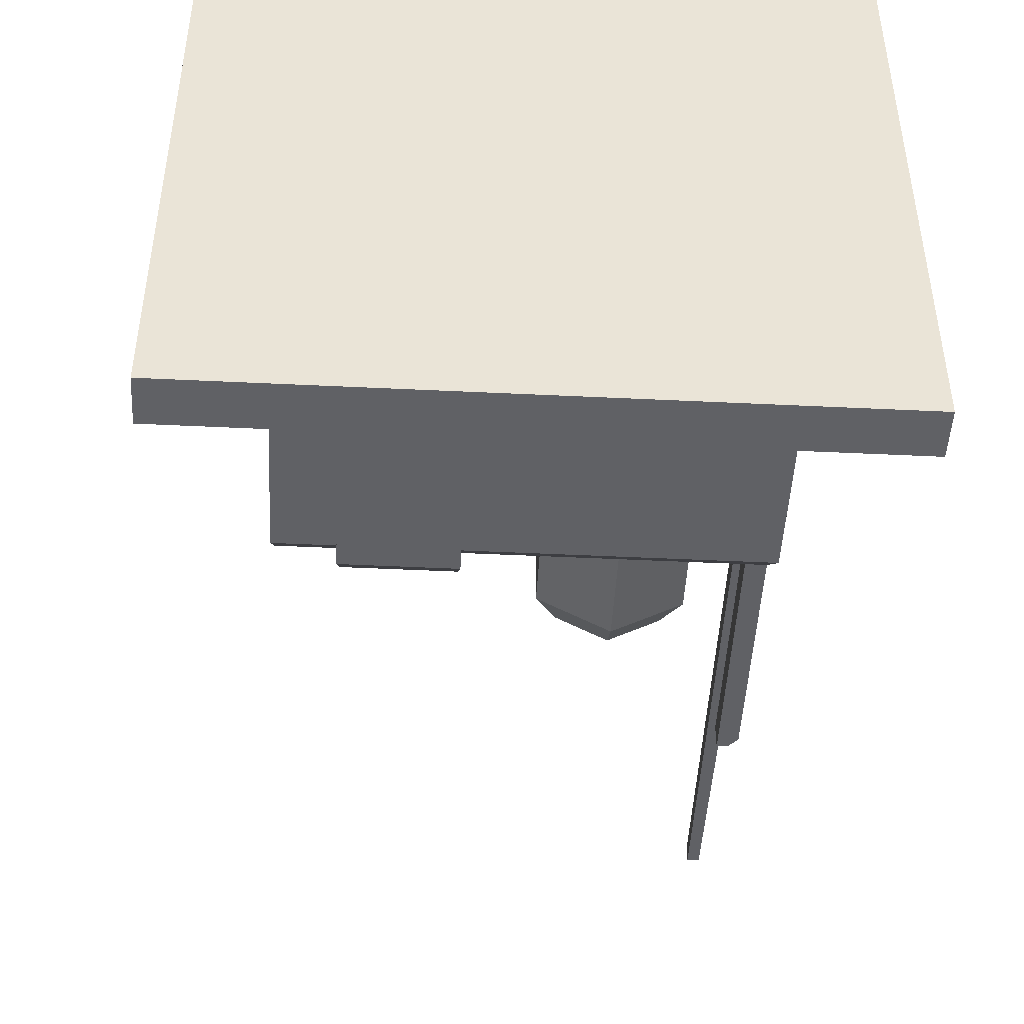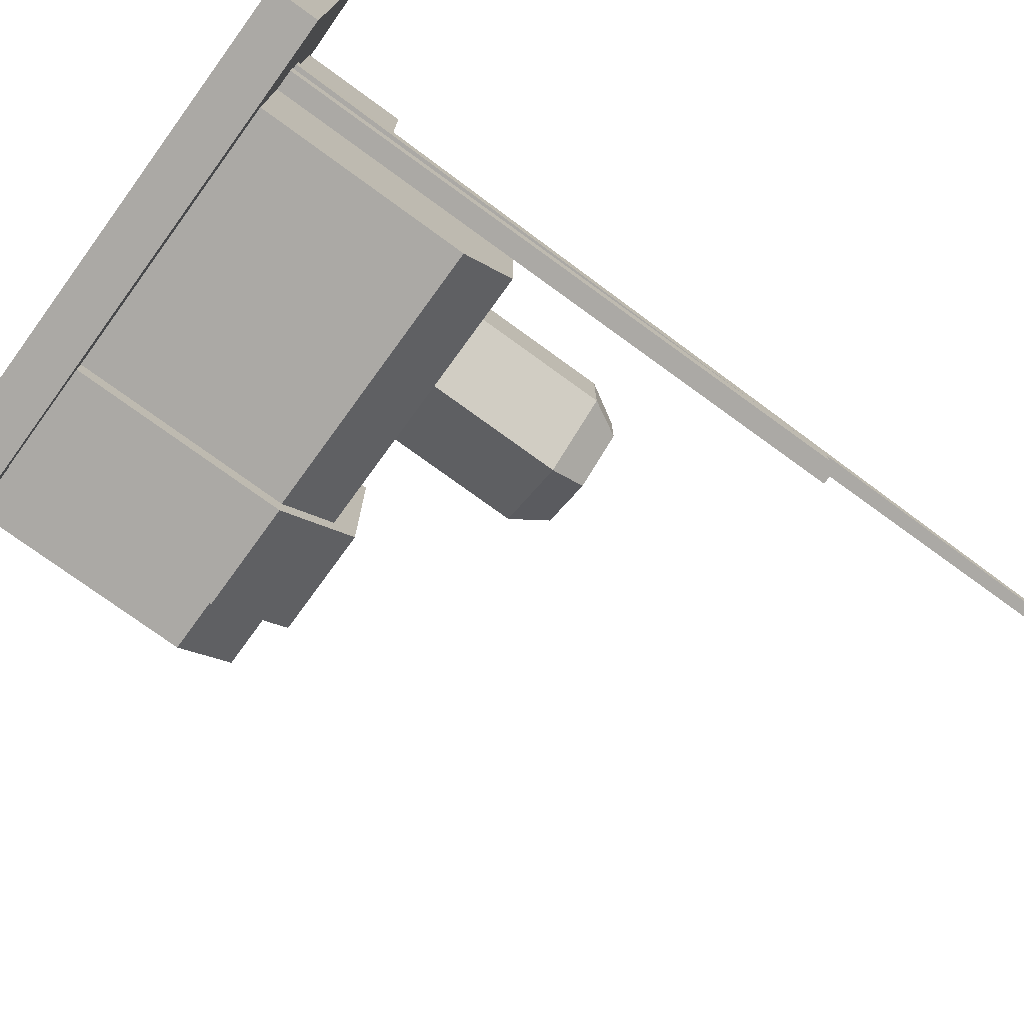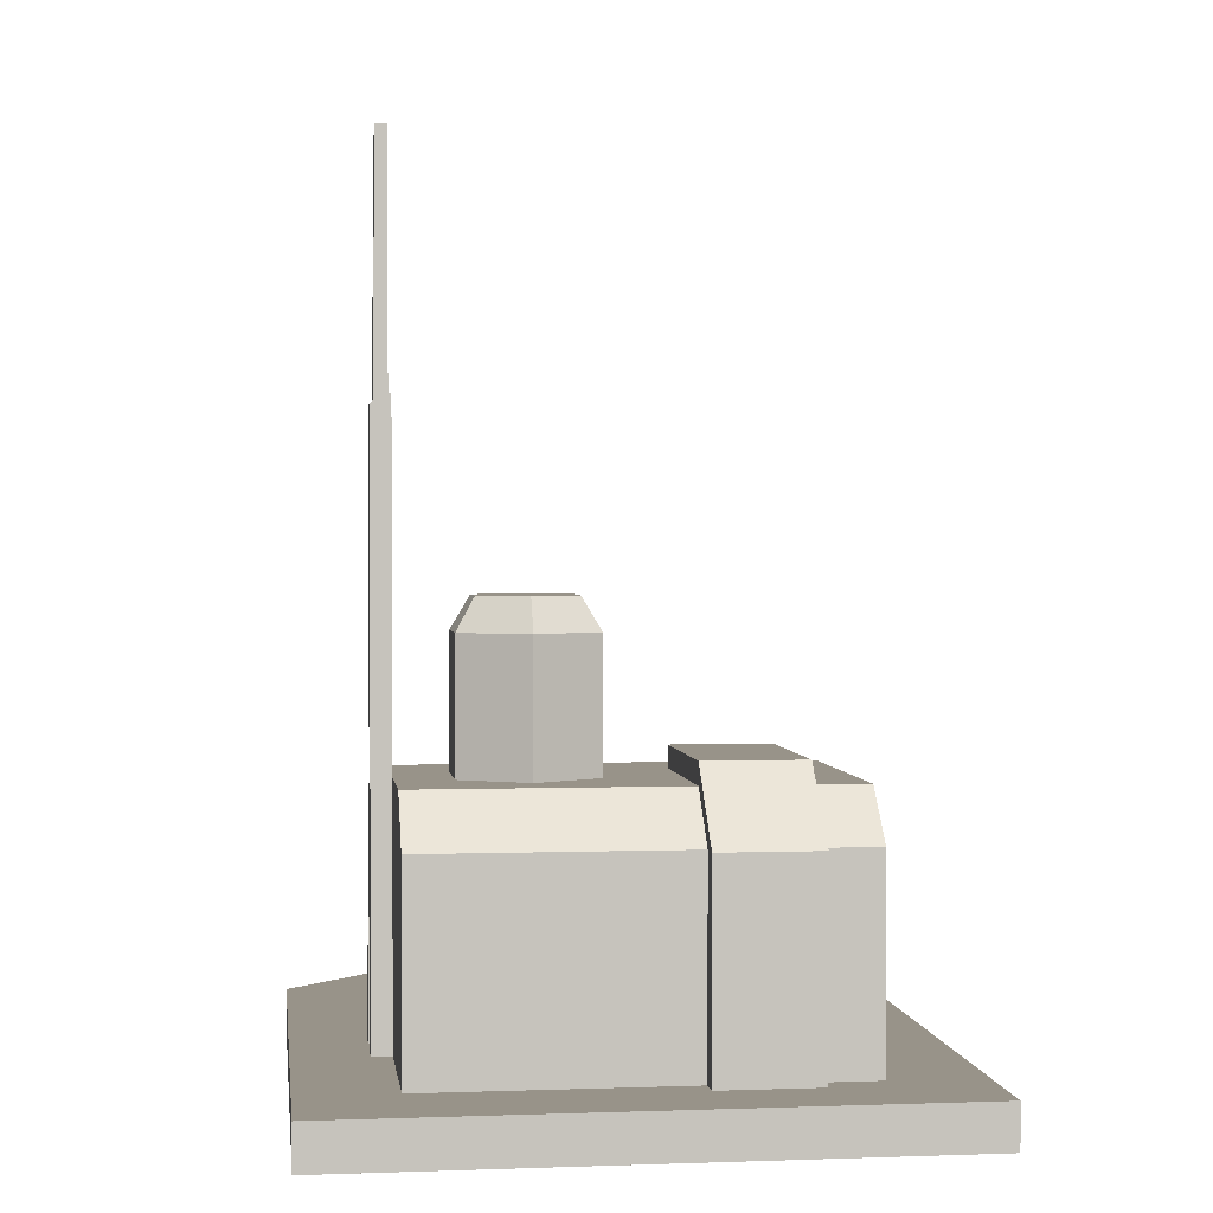
<metadata>
{"format":"obj","ext":"obj","renderer":"f3d","projection":"perspective","resolution":1024,"background":"white","views":[{"elev":-47.6,"azim":-3.1,"up":"+Z"},{"elev":-75.8,"azim":54.0,"up":"+Z"},{"elev":1.6,"azim":172.7,"up":"+Y"}]}
</metadata>
<code>
v 0 0 0
v 0 0 5.655
v -0.9448 0 6.6
v -0.9448 0 6.6
v -5.5 0 0
v 0 0 0
v -0.9448 0 6.6
v -5.5 0 6.6
v -5.5 0 0
v -0.8484 0.4 0.8484
v 0 0.4 5.655
v 0 0.4 0
v 0 0.4 0
v -5.5 0.4 0
v -0.8484 0.4 0.8484
v -5.5 0.4 0
v -3.232 0.4 0.6484
v -0.8484 0.4 0.8484
v -5.5 0.4 0
v -4.15 0.4 0.6484
v -3.232 0.4 0.6484
v -5.5 0.4 0
v -4.15 0.4 0.8484
v -4.15 0.4 0.6484
v -5.5 0.4 0
v -4.652 0.4 0.8484
v -4.15 0.4 0.8484
v -5.5 0.4 0
v -4.652 0.4 3.526
v -4.652 0.4 0.8484
v -5.5 0.4 0
v -4.652 0.4 5.752
v -4.652 0.4 3.526
v 0 0.4 5.655
v -0.8484 0.4 0.8484
v -0.8484 0.4 5.752
v -0.8484 0.4 5.752
v -0.9448 0.4 6.6
v 0 0.4 5.655
v -0.8484 0.4 5.752
v -4.652 0.4 5.752
v -0.9448 0.4 6.6
v -0.8484 0.4 0.8484
v -0.8484 0.4 2.302
v -0.8484 0.4 5.752
v -0.8484 0.4 2.302
v -0.8484 0.4 2.527
v -0.8484 0.4 5.752
v -0.8484 0.4 2.527
v -0.8484 0.4 2.902
v -0.8484 0.4 5.752
v -0.8484 0.4 2.902
v -0.8484 0.4 3.127
v -0.8484 0.4 5.752
v -0.8484 0.4 3.127
v -0.8484 0.4 3.526
v -0.8484 0.4 5.752
v -4.652 0.4 5.752
v -5.5 0.4 6.6
v -0.9448 0.4 6.6
v -4.652 0.4 5.752
v -5.5 0.4 0
v -5.5 0.4 6.6
v -0.8484 0.4 0.8484
v -3.232 0.4 0.6484
v -3.232 0.4 0.8484
v 0 0 0
v 0 0.4 0
v 0 0.4 5.655
v 0 0.4 5.655
v 0 0 5.655
v 0 0 0
v -5.5 0.4 6.6
v -5.5 0 6.6
v -0.9448 0 6.6
v -0.9448 0 6.6
v -0.9448 0.4 6.6
v -5.5 0.4 6.6
v -5.5 0.4 0
v -5.5 0 0
v -5.5 0 6.6
v -5.5 0 6.6
v -5.5 0.4 6.6
v -5.5 0.4 0
v 0 0 0
v -5.5 0 0
v -5.5 0.4 0
v -5.5 0.4 0
v 0 0.4 0
v 0 0 0
v 0 0 5.655
v 0 0.4 5.655
v -0.9448 0.4 6.6
v -0.9448 0.4 6.6
v -0.9448 0 6.6
v 0 0 5.655
v -4.652 0.4 5.752
v -0.8484 0.4 5.752
v -0.8484 1.4 5.752
v -0.8484 1.4 5.752
v -4.652 1.4 5.752
v -4.652 0.4 5.752
v -4.652 1.4 3.526
v -4.652 0.4 3.526
v -4.652 0.4 5.752
v -4.652 0.4 5.752
v -4.652 1.4 5.752
v -4.652 1.4 3.526
v -0.8484 0.4 3.526
v -0.8484 1.4 3.526
v -0.8484 1.4 5.752
v -0.8484 1.4 5.752
v -0.8484 0.4 5.752
v -0.8484 0.4 3.526
v -1.848 1.4 5.026
v -1.848 1.4 3.526
v -3.652 1.4 3.526
v -1.848 1.4 5.026
v -3.652 1.4 5.026
v -4.652 1.4 5.752
v -1.348 1.4 5.026
v -1.848 1.4 5.026
v -4.652 1.4 5.752
v -1.348 1.4 5.026
v -4.652 1.4 5.752
v -0.8484 1.4 5.752
v -1.348 1.4 3.526
v -1.348 1.4 5.026
v -0.8484 1.4 5.752
v -1.848 1.4 5.026
v -3.652 1.4 3.526
v -3.652 1.4 5.026
v -3.652 1.4 5.026
v -4.152 1.4 5.026
v -4.652 1.4 5.752
v -4.152 1.4 5.026
v -4.652 1.4 3.526
v -4.652 1.4 5.752
v -4.152 1.4 5.026
v -4.152 1.4 3.526
v -4.652 1.4 3.526
v -0.8484 1.4 5.752
v -0.8484 1.4 3.526
v -1.348 1.4 3.526
v -1.348 2.2 4.626
v -1.348 2.2 3.526
v -1.848 2.2 3.526
v -1.848 2.2 3.526
v -1.848 2.2 4.626
v -1.348 2.2 4.626
v -1.848 2.2 3.526
v -1.848 1.4 3.526
v -1.848 1.4 5.026
v -1.848 1.4 5.026
v -1.848 2.2 4.626
v -1.848 2.2 3.526
v -1.848 1.4 5.026
v -1.848 1.8 5.026
v -1.848 2.2 4.626
v -1.848 1.4 5.026
v -1.348 1.4 5.026
v -1.348 1.8 5.026
v -1.348 1.8 5.026
v -1.848 1.8 5.026
v -1.848 1.4 5.026
v -3.652 2.2 4.626
v -3.652 2.2 3.526
v -4.152 2.2 3.526
v -4.152 2.2 3.526
v -4.152 2.2 4.626
v -3.652 2.2 4.626
v -4.152 2.2 3.526
v -4.152 1.4 3.526
v -4.152 1.4 5.026
v -4.152 1.4 5.026
v -4.152 2.2 4.626
v -4.152 2.2 3.526
v -4.152 1.4 5.026
v -4.152 1.8 5.026
v -4.152 2.2 4.626
v -4.152 1.4 5.026
v -3.652 1.4 5.026
v -3.652 1.8 5.026
v -3.652 1.8 5.026
v -4.152 1.8 5.026
v -4.152 1.4 5.026
v -1.348 1.4 3.526
v -1.348 2.2 3.526
v -1.348 2.2 4.626
v -1.348 2.2 4.626
v -1.348 1.4 5.026
v -1.348 1.4 3.526
v -1.348 2.2 4.626
v -1.348 1.8 5.026
v -1.348 1.4 5.026
v -3.652 1.4 3.526
v -3.652 2.2 3.526
v -3.652 2.2 4.626
v -3.652 2.2 4.626
v -3.652 1.4 5.026
v -3.652 1.4 3.526
v -3.652 2.2 4.626
v -3.652 1.8 5.026
v -3.652 1.4 5.026
v -4.152 1.8 5.026
v -3.652 1.8 5.026
v -3.652 2.2 4.626
v -3.652 2.2 4.626
v -4.152 2.2 4.626
v -4.152 1.8 5.026
v -1.848 1.8 5.026
v -1.348 1.8 5.026
v -1.348 2.2 4.626
v -1.348 2.2 4.626
v -1.848 2.2 4.626
v -1.848 1.8 5.026
v -1.35 3.9 2.764
v -1.35 3.9 2.064
v -1.956 3.9 1.714
v -1.956 3.9 1.714
v -1.956 3.9 3.114
v -1.35 3.9 2.764
v -1.956 3.9 1.714
v -2.562 3.9 2.064
v -1.956 3.9 3.114
v -2.562 3.9 2.064
v -2.562 3.9 2.764
v -1.956 3.9 3.114
v -1.35 2.7 2.064
v -1.35 3.9 2.064
v -1.35 3.9 2.764
v -1.35 3.9 2.764
v -1.35 2.7 2.764
v -1.35 2.7 2.064
v -1.35 2.7 2.064
v -1.956 2.7 1.714
v -1.956 3.9 1.714
v -1.956 3.9 1.714
v -1.35 3.9 2.064
v -1.35 2.7 2.064
v -1.956 2.7 1.714
v -2.562 2.7 2.064
v -2.562 3.9 2.064
v -2.562 3.9 2.064
v -1.956 3.9 1.714
v -1.956 2.7 1.714
v -2.562 3.9 2.064
v -2.562 2.7 2.064
v -2.562 2.7 2.764
v -2.562 2.7 2.764
v -2.562 3.9 2.764
v -2.562 3.9 2.064
v -2.562 2.7 2.764
v -1.956 2.7 3.114
v -1.956 3.9 3.114
v -1.956 3.9 3.114
v -2.562 3.9 2.764
v -2.562 2.7 2.764
v -1.956 2.7 3.114
v -1.35 2.7 2.764
v -1.35 3.9 2.764
v -1.35 3.9 2.764
v -1.956 3.9 3.114
v -1.956 2.7 3.114
v -1.519 4.2 2.666
v -1.519 4.2 2.162
v -1.956 4.2 1.91
v -1.956 4.2 1.91
v -1.956 4.2 2.918
v -1.519 4.2 2.666
v -1.956 4.2 1.91
v -2.392 4.2 2.162
v -1.956 4.2 2.918
v -2.392 4.2 2.162
v -2.392 4.2 2.666
v -1.956 4.2 2.918
v -1.35 3.9 2.764
v -1.35 3.9 2.064
v -1.519 4.2 2.162
v -1.519 4.2 2.162
v -1.519 4.2 2.666
v -1.35 3.9 2.764
v -1.956 3.9 3.114
v -1.35 3.9 2.764
v -1.519 4.2 2.666
v -1.519 4.2 2.666
v -1.956 4.2 2.918
v -1.956 3.9 3.114
v -1.35 3.9 2.064
v -1.956 3.9 1.714
v -1.956 4.2 1.91
v -1.956 4.2 1.91
v -1.519 4.2 2.162
v -1.35 3.9 2.064
v -2.392 4.2 2.162
v -2.562 3.9 2.064
v -2.562 3.9 2.764
v -2.562 3.9 2.764
v -2.392 4.2 2.666
v -2.392 4.2 2.162
v -1.956 3.9 1.714
v -2.562 3.9 2.064
v -2.392 4.2 2.162
v -2.392 4.2 2.162
v -1.956 4.2 1.91
v -1.956 3.9 1.714
v -2.562 3.9 2.764
v -1.956 3.9 3.114
v -1.956 4.2 2.918
v -1.956 4.2 2.918
v -2.392 4.2 2.666
v -2.562 3.9 2.764
v -3.232 2.7 1.301
v -3.232 2.247 0.8484
v -4.15 2.247 0.8484
v -4.15 2.247 0.8484
v -4.15 2.7 1.301
v -3.232 2.7 1.301
v -3.232 0.4 0.6484
v -4.15 0.4 0.6484
v -4.15 2.247 0.6484
v -4.15 2.247 0.6484
v -3.232 2.247 0.6484
v -3.232 0.4 0.6484
v -3.232 2.247 0.8484
v -3.232 0.4 0.6484
v -3.232 2.247 0.6484
v -3.232 2.247 0.6484
v -3.232 2.9 1.301
v -3.232 2.247 0.8484
v -3.232 2.9 1.301
v -3.232 2.7 1.301
v -3.232 2.247 0.8484
v -3.232 2.9 1.301
v -3.232 2.9 2.944
v -3.232 2.7 1.301
v -3.232 2.9 2.944
v -3.232 2.7 2.944
v -3.232 2.7 1.301
v -3.232 0.4 0.6484
v -3.232 2.247 0.8484
v -3.232 0.4 0.8484
v -3.232 2.9 2.944
v -3.232 2.9 1.301
v -4.15 2.9 1.301
v -4.15 2.9 1.301
v -4.15 2.9 2.944
v -3.232 2.9 2.944
v -4.15 2.247 0.6484
v -4.15 0.4 0.6484
v -4.15 0.4 0.8484
v -4.15 0.4 0.8484
v -4.15 2.247 0.8484
v -4.15 2.247 0.6484
v -4.15 2.247 0.8484
v -4.15 2.9 1.301
v -4.15 2.247 0.6484
v -4.15 2.247 0.8484
v -4.15 2.7 1.301
v -4.15 2.9 1.301
v -4.15 2.7 1.301
v -4.15 2.7 2.944
v -4.15 2.9 1.301
v -4.15 2.7 2.944
v -4.15 2.9 2.944
v -4.15 2.9 1.301
v -4.15 2.7 2.944
v -3.232 2.7 2.944
v -3.232 2.9 2.944
v -3.232 2.9 2.944
v -4.15 2.9 2.944
v -4.15 2.7 2.944
v -3.232 2.9 1.301
v -3.232 2.247 0.6484
v -4.15 2.247 0.6484
v -4.15 2.247 0.6484
v -4.15 2.9 1.301
v -3.232 2.9 1.301
v -0.8484 0.4 3.127
v -0.8484 2.7 3.116
v -0.8484 2.7 3.526
v -0.8484 2.7 3.526
v -0.8484 0.4 3.526
v -0.8484 0.4 3.127
v -0.8484 2.7 3.526
v -0.8484 1.4 3.526
v -0.8484 0.4 3.526
v -4.15 2.247 0.8484
v -4.652 2.247 0.8484
v -4.652 2.7 1.301
v -4.652 2.7 1.301
v -4.15 2.7 1.301
v -4.15 2.247 0.8484
v -3.652 1.4 3.526
v -1.848 1.4 3.526
v -1.848 2.2 3.526
v -1.848 2.2 3.526
v -3.652 2.2 3.526
v -3.652 1.4 3.526
v -1.848 2.2 3.526
v -4.152 2.2 3.526
v -3.652 2.2 3.526
v -4.152 2.2 3.526
v -1.848 2.2 3.526
v -4.652 2.7 3.526
v -4.152 2.2 3.526
v -4.652 2.7 3.526
v -4.652 1.4 3.526
v -4.652 1.4 3.526
v -4.152 1.4 3.526
v -4.152 2.2 3.526
v -1.848 2.2 3.526
v -0.8484 2.7 3.526
v -4.652 2.7 3.526
v -0.8484 2.7 3.526
v -1.848 2.2 3.526
v -1.348 2.2 3.526
v -0.8484 2.7 3.526
v -1.348 2.2 3.526
v -1.348 1.4 3.526
v -1.348 1.4 3.526
v -0.8484 1.4 3.526
v -0.8484 2.7 3.526
v -4.652 2.247 0.8484
v -4.652 0.4 0.8484
v -4.652 0.4 3.526
v -4.652 0.4 3.526
v -4.652 2.7 1.301
v -4.652 2.247 0.8484
v -4.652 0.4 3.526
v -4.652 2.7 3.526
v -4.652 2.7 1.301
v -4.652 0.4 3.526
v -4.652 1.4 3.526
v -4.652 2.7 3.526
v -1.956 2.7 1.714
v -0.8484 2.7 2.302
v -0.8484 2.7 1.301
v -0.8484 2.7 1.301
v -3.232 2.7 1.301
v -1.956 2.7 1.714
v -1.956 2.7 1.714
v -1.35 2.7 2.064
v -0.8484 2.7 2.302
v -1.35 2.7 2.064
v -0.8484 2.7 2.527
v -0.8484 2.7 2.302
v -1.35 2.7 2.064
v -0.8484 2.7 2.913
v -0.8484 2.7 2.527
v -1.35 2.7 2.064
v -0.8484 2.7 3.116
v -0.8484 2.7 2.913
v -1.35 2.7 2.064
v -0.8484 2.7 3.526
v -0.8484 2.7 3.116
v -3.232 2.7 1.301
v -2.562 2.7 2.064
v -1.956 2.7 1.714
v -0.8484 2.7 3.526
v -1.35 2.7 2.064
v -1.35 2.7 2.764
v -0.8484 2.7 3.526
v -1.35 2.7 2.764
v -1.956 2.7 3.114
v -1.956 2.7 3.114
v -4.652 2.7 3.526
v -0.8484 2.7 3.526
v -1.956 2.7 3.114
v -2.562 2.7 2.764
v -4.652 2.7 3.526
v -2.562 2.7 2.764
v -3.232 2.7 2.944
v -4.652 2.7 3.526
v -2.562 2.7 2.764
v -2.562 2.7 2.064
v -3.232 2.7 2.944
v -2.562 2.7 2.064
v -3.232 2.7 1.301
v -3.232 2.7 2.944
v -3.232 2.7 2.944
v -4.15 2.7 2.944
v -4.652 2.7 3.526
v -4.15 2.7 2.944
v -4.652 2.7 1.301
v -4.652 2.7 3.526
v -4.15 2.7 2.944
v -4.15 2.7 1.301
v -4.652 2.7 1.301
v -0.8484 2.7 1.301
v -0.8484 2.247 0.8484
v -3.232 2.247 0.8484
v -3.232 2.247 0.8484
v -3.232 2.7 1.301
v -0.8484 2.7 1.301
v -0.8484 0.4 0.8484
v -3.232 0.4 0.8484
v -3.232 2.247 0.8484
v -3.232 2.247 0.8484
v -0.8484 2.247 0.8484
v -0.8484 0.4 0.8484
v -4.15 0.4 0.8484
v -4.652 0.4 0.8484
v -4.652 2.247 0.8484
v -4.652 2.247 0.8484
v -4.15 2.247 0.8484
v -4.15 0.4 0.8484
v -0.8484 0.4 0.8484
v -0.8484 2.247 0.8484
v -0.8484 2.7 1.301
v -0.8484 2.7 1.301
v -0.8484 0.4 2.302
v -0.8484 0.4 0.8484
v -0.8484 2.7 1.301
v -0.8484 2.7 2.302
v -0.8484 0.4 2.302
v -0.8484 0.4 2.527
v -0.8484 2.7 2.527
v -0.8484 2.7 2.913
v -0.8484 2.7 2.913
v -0.8484 0.4 2.902
v -0.8484 0.4 2.527
v -0.8484 0.4 2.527
v -0.6669 0.4 2.527
v -0.6669 5.765 2.527
v -0.6669 5.765 2.527
v -0.8484 2.7 2.527
v -0.8484 0.4 2.527
v -0.6669 5.765 2.527
v -0.8484 5.856 2.527
v -0.8484 2.7 2.527
v -0.6669 5.765 2.527
v -0.7577 5.856 2.527
v -0.8484 5.856 2.527
v -0.6669 0.4 2.302
v -0.6669 5.765 2.302
v -0.6669 5.765 2.527
v -0.6669 5.765 2.527
v -0.6669 0.4 2.527
v -0.6669 0.4 2.302
v -0.6669 0.4 2.302
v -0.8484 0.4 2.302
v -0.8484 2.7 2.302
v -0.8484 2.7 2.302
v -0.6669 5.765 2.302
v -0.6669 0.4 2.302
v -0.8484 2.7 2.302
v -0.8484 5.856 2.302
v -0.6669 5.765 2.302
v -0.8484 5.856 2.302
v -0.7577 5.856 2.302
v -0.6669 5.765 2.302
v -0.8484 2.7 2.302
v -0.8484 0.4 2.302
v -0.8484 0.4 2.527
v -0.8484 0.4 2.527
v -0.8484 2.7 2.527
v -0.8484 2.7 2.302
v -0.8484 5.856 2.302
v -0.8484 2.7 2.302
v -0.8484 2.7 2.527
v -0.8484 2.7 2.527
v -0.8484 5.856 2.527
v -0.8484 5.856 2.302
v -0.7577 5.856 2.527
v -0.7577 5.856 2.302
v -0.8484 5.856 2.302
v -0.8484 5.856 2.302
v -0.8484 5.856 2.527
v -0.7577 5.856 2.527
v -0.6669 5.765 2.302
v -0.7577 5.856 2.302
v -0.7577 5.856 2.527
v -0.7577 5.856 2.527
v -0.6669 5.765 2.527
v -0.6669 5.765 2.302
v -0.7413 8.15 3.091
v -0.7413 8.15 2.938
v -0.8484 8.15 2.938
v -0.8484 8.15 2.938
v -0.8484 8.15 3.091
v -0.7413 8.15 3.091
v -0.8484 0.4 3.127
v -0.6669 0.4 3.127
v -0.7413 8.15 3.091
v -0.7413 8.15 3.091
v -0.8484 2.7 3.116
v -0.8484 0.4 3.127
v -0.7413 8.15 3.091
v -0.8484 8.15 3.091
v -0.8484 2.7 3.116
v -0.6669 0.4 2.902
v -0.8484 0.4 2.902
v -0.8484 2.7 2.913
v -0.8484 2.7 2.913
v -0.7413 8.15 2.938
v -0.6669 0.4 2.902
v -0.8484 2.7 2.913
v -0.8484 8.15 2.938
v -0.7413 8.15 2.938
v -0.6669 0.4 3.127
v -0.6669 0.4 2.902
v -0.7413 8.15 2.938
v -0.7413 8.15 2.938
v -0.7413 8.15 3.091
v -0.6669 0.4 3.127
v -0.8484 2.7 2.913
v -0.8484 0.4 2.902
v -0.8484 0.4 3.127
v -0.8484 0.4 3.127
v -0.8484 2.7 3.116
v -0.8484 2.7 2.913
v -0.8484 8.15 2.938
v -0.8484 2.7 2.913
v -0.8484 2.7 3.116
v -0.8484 2.7 3.116
v -0.8484 8.15 3.091
v -0.8484 8.15 2.938
g mesh_0
f 1 2 3
f 4 5 6
f 7 8 9
f 10 11 12
f 13 14 15
f 16 17 18
f 19 20 21
f 22 23 24
f 25 26 27
f 28 29 30
f 31 32 33
f 34 35 36
f 37 38 39
f 40 41 42
f 43 44 45
f 46 47 48
f 49 50 51
f 52 53 54
f 55 56 57
f 58 59 60
f 61 62 63
f 64 65 66
f 67 68 69
f 70 71 72
f 73 74 75
f 76 77 78
f 79 80 81
f 82 83 84
f 85 86 87
f 88 89 90
f 91 92 93
f 94 95 96
g mesh_1
f 97 98 99
f 100 101 102
f 103 104 105
f 106 107 108
f 109 110 111
f 112 113 114
f 115 116 117
f 118 119 120
f 121 122 123
f 124 125 126
f 127 128 129
f 130 131 132
f 133 134 135
f 136 137 138
f 139 140 141
f 142 143 144
f 145 146 147
f 148 149 150
f 151 152 153
f 154 155 156
f 157 158 159
f 160 161 162
f 163 164 165
f 166 167 168
f 169 170 171
f 172 173 174
f 175 176 177
f 178 179 180
f 181 182 183
f 184 185 186
f 187 188 189
f 190 191 192
f 193 194 195
f 196 197 198
f 199 200 201
f 202 203 204
f 205 206 207
f 208 209 210
f 211 212 213
f 214 215 216
f 217 218 219
f 220 221 222
f 223 224 225
f 226 227 228
f 229 230 231
f 232 233 234
f 235 236 237
f 238 239 240
f 241 242 243
f 244 245 246
f 247 248 249
f 250 251 252
f 253 254 255
f 256 257 258
f 259 260 261
f 262 263 264
f 265 266 267
f 268 269 270
f 271 272 273
f 274 275 276
f 277 278 279
f 280 281 282
f 283 284 285
f 286 287 288
f 289 290 291
f 292 293 294
f 295 296 297
f 298 299 300
f 301 302 303
f 304 305 306
f 307 308 309
f 310 311 312
f 313 314 315
f 316 317 318
f 319 320 321
f 322 323 324
f 325 326 327
f 328 329 330
f 331 332 333
f 334 335 336
f 337 338 339
f 340 341 342
f 343 344 345
f 346 347 348
f 349 350 351
f 352 353 354
f 355 356 357
f 358 359 360
f 361 362 363
f 364 365 366
f 367 368 369
f 370 371 372
f 373 374 375
f 376 377 378
g mesh_2
f 379 380 381
f 382 383 384
f 385 386 387
f 388 389 390
f 391 392 393
f 394 395 396
f 397 398 399
f 400 401 402
f 403 404 405
f 406 407 408
f 409 410 411
f 412 413 414
f 415 416 417
f 418 419 420
f 421 422 423
f 424 425 426
f 427 428 429
f 430 431 432
f 433 434 435
f 436 437 438
f 439 440 441
f 442 443 444
f 445 446 447
f 448 449 450
f 451 452 453
f 454 455 456
f 457 458 459
f 460 461 462
f 463 464 465
f 466 467 468
f 469 470 471
f 472 473 474
f 475 476 477
f 478 479 480
f 481 482 483
f 484 485 486
f 487 488 489
f 490 491 492
f 493 494 495
f 496 497 498
f 499 500 501
f 502 503 504
f 505 506 507
f 508 509 510
f 511 512 513
f 514 515 516
f 517 518 519
f 520 521 522
g mesh_3
f 523 524 525
f 526 527 528
f 529 530 531
f 532 533 534
f 535 536 537
f 538 539 540
f 541 542 543
f 544 545 546
f 547 548 549
f 550 551 552
f 553 554 555
f 556 557 558
f 559 560 561
f 562 563 564
f 565 566 567
f 568 569 570
f 571 572 573
f 574 575 576
f 577 578 579
f 580 581 582
f 583 584 585
f 586 587 588
f 589 590 591
f 592 593 594
f 595 596 597
f 598 599 600
f 601 602 603
f 604 605 606
f 607 608 609
f 610 611 612
f 613 614 615
f 616 617 618

</code>
